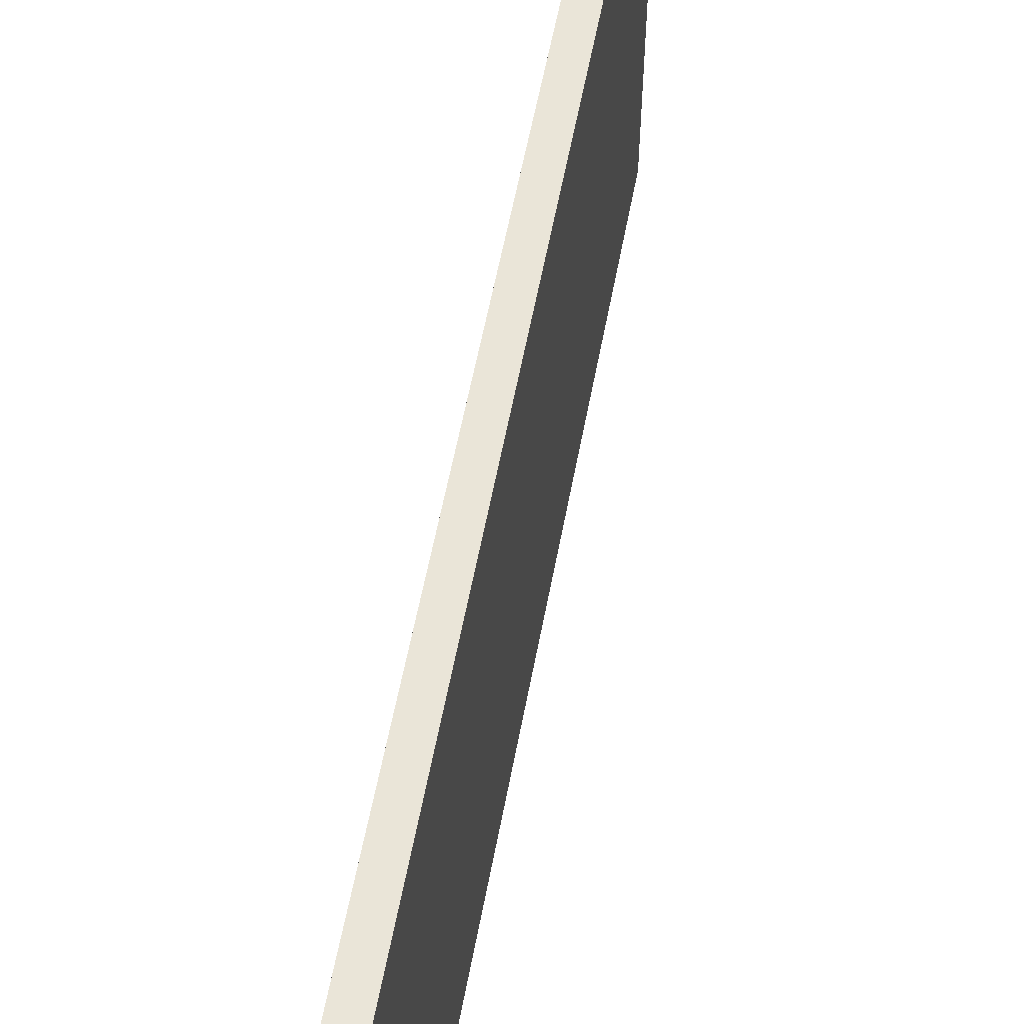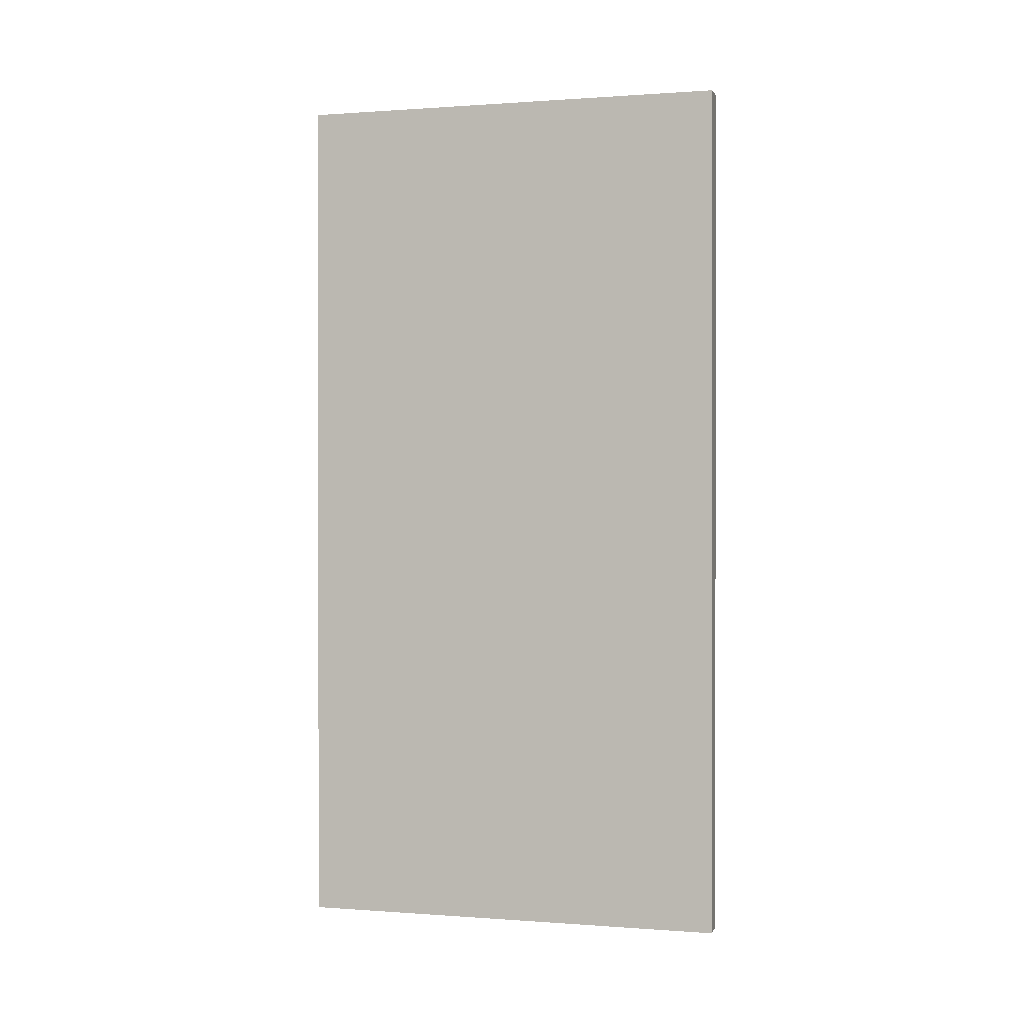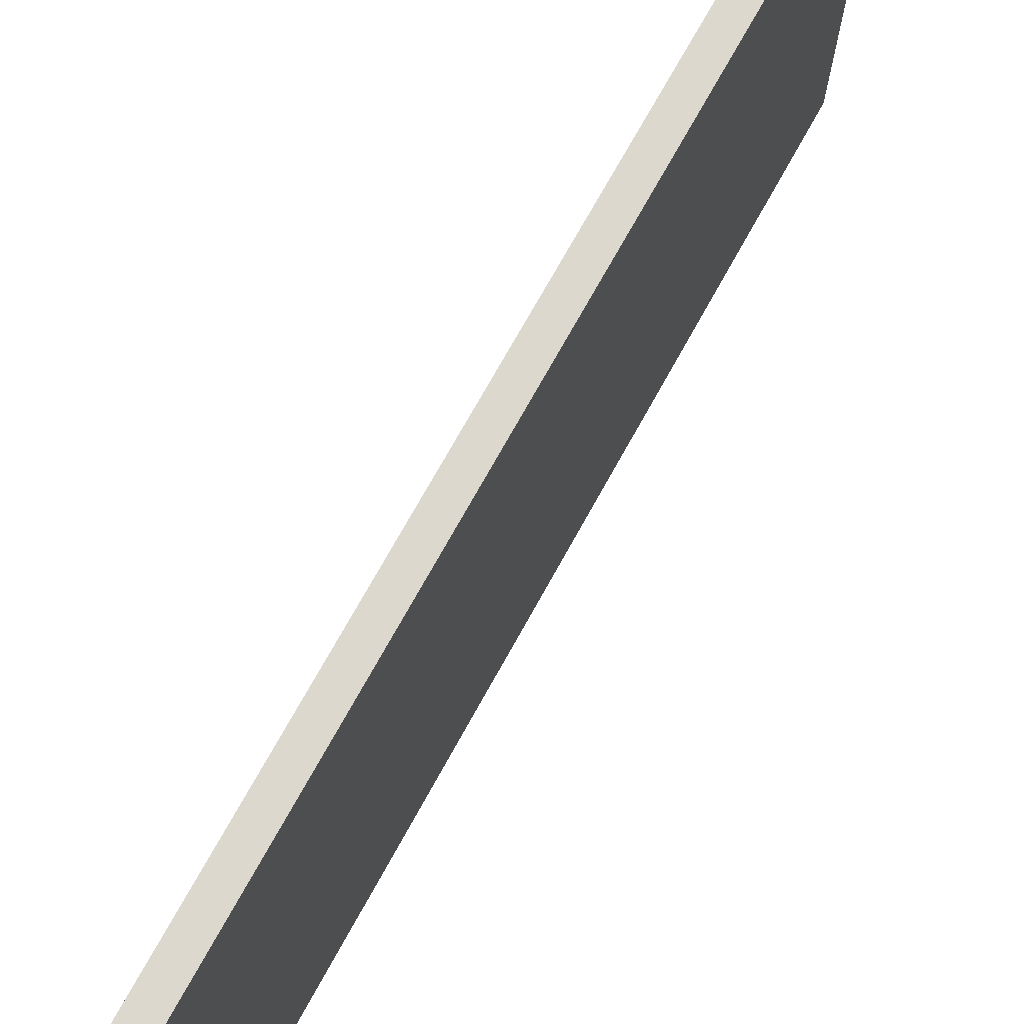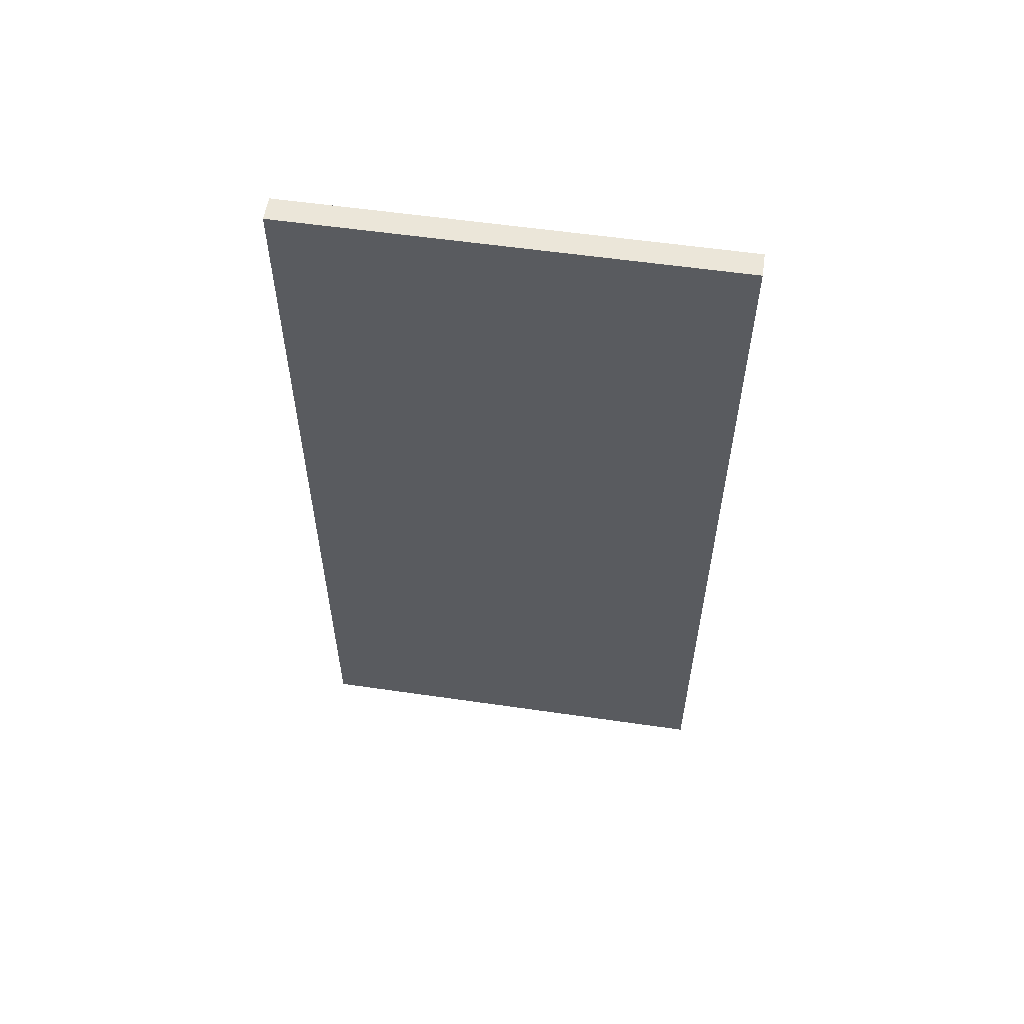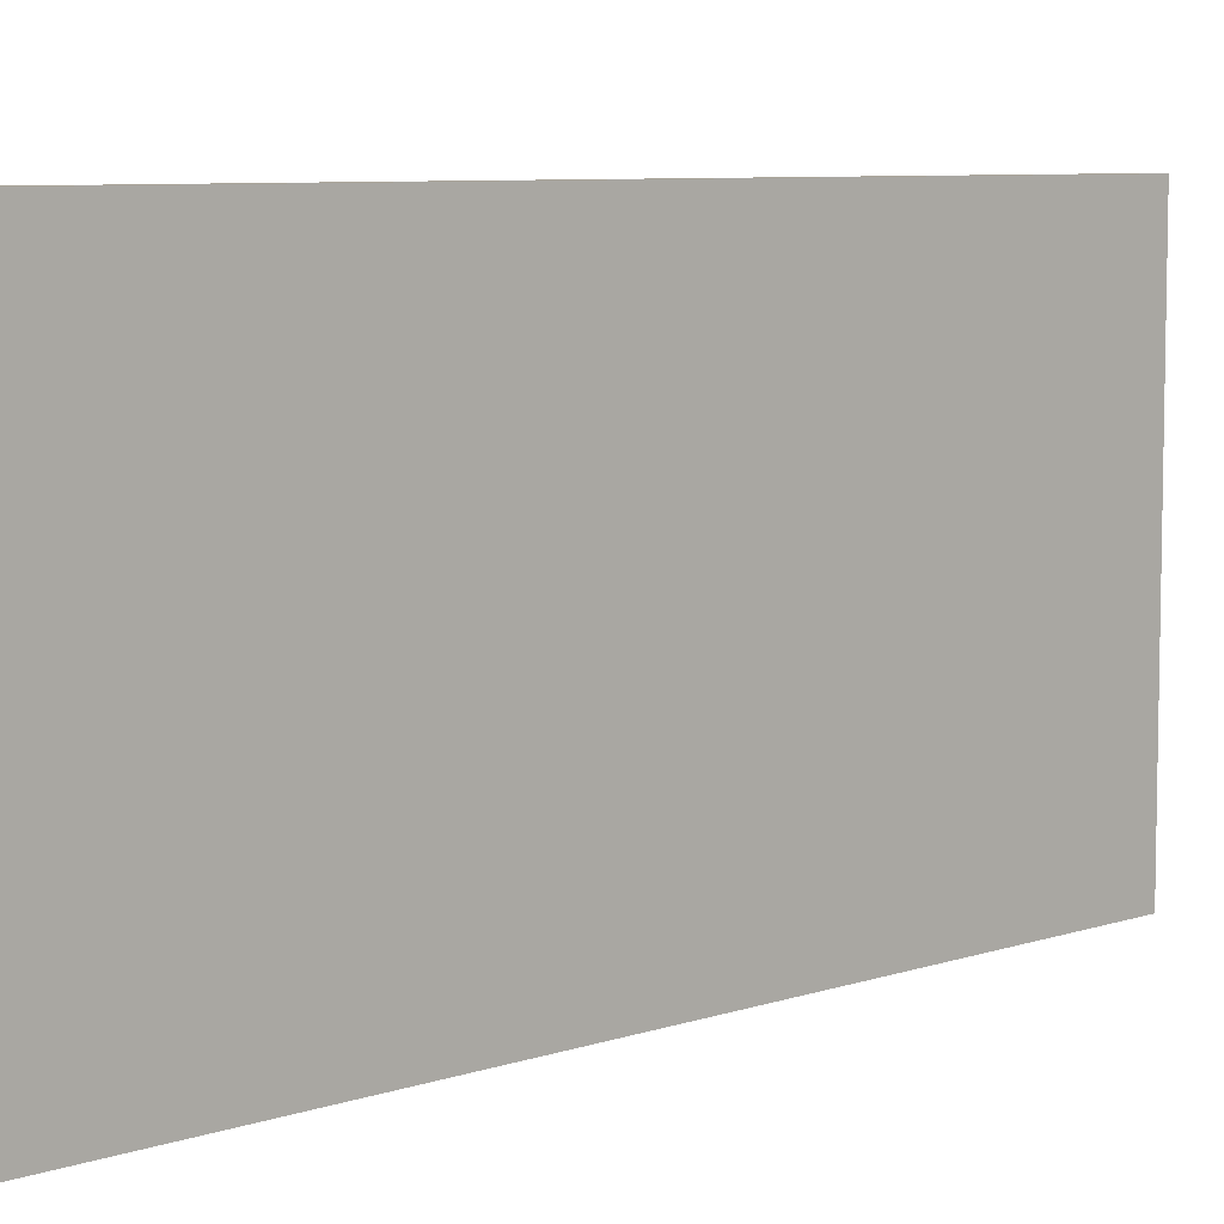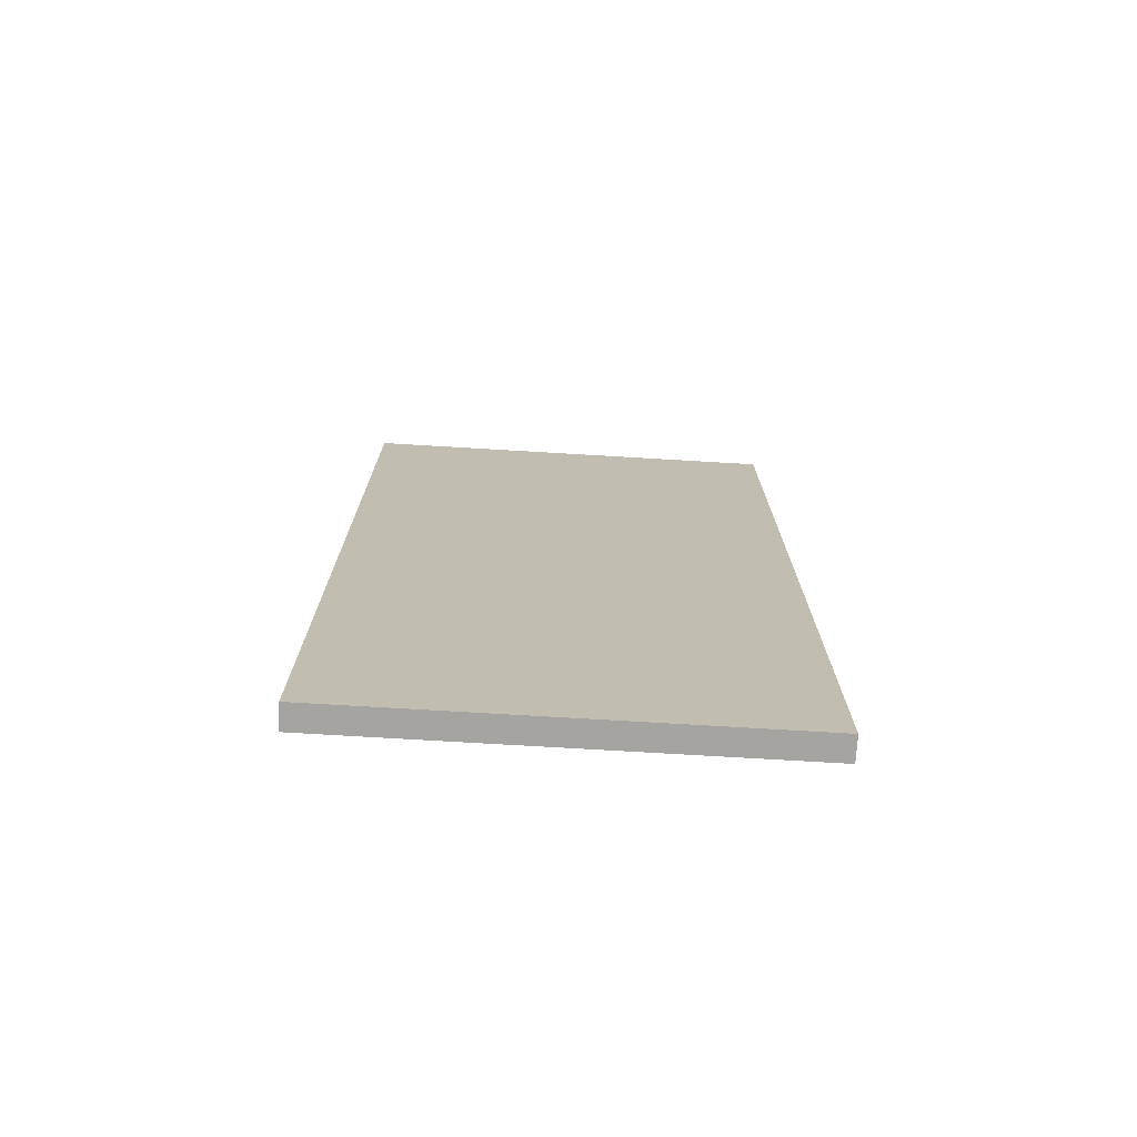
<metadata>
{"format":"obj","ext":"obj","renderer":"f3d","projection":"perspective","resolution":1024,"background":"white","views":[{"elev":58.8,"azim":-169.3,"up":"+Z"},{"elev":0.4,"azim":-74.4,"up":"+Y"},{"elev":72.1,"azim":28.9,"up":"+Z"},{"elev":56.8,"azim":-81.4,"up":"+Y"},{"elev":7.3,"azim":46.0,"up":"+Z"},{"elev":-73.5,"azim":86.6,"up":"+Y"}]}
</metadata>
<code>
o Cube.005
v 0.02794 1 -0.5
v 0.02794 -1 -0.5
v 0.02794 1 0.5
v 0.02794 -1 0.5
v -0.02794 1 -0.5
v -0.02794 -1 -0.5
v -0.02794 1 0.5
v -0.02794 -1 0.5
f 5 3 1
f 7 6 8
f 2 8 6
f 1 4 2
f 6 1 2
f 4 7 8
f 5 7 3
f 7 5 6
f 2 4 8
f 1 3 4
f 6 5 1
f 4 3 7

</code>
